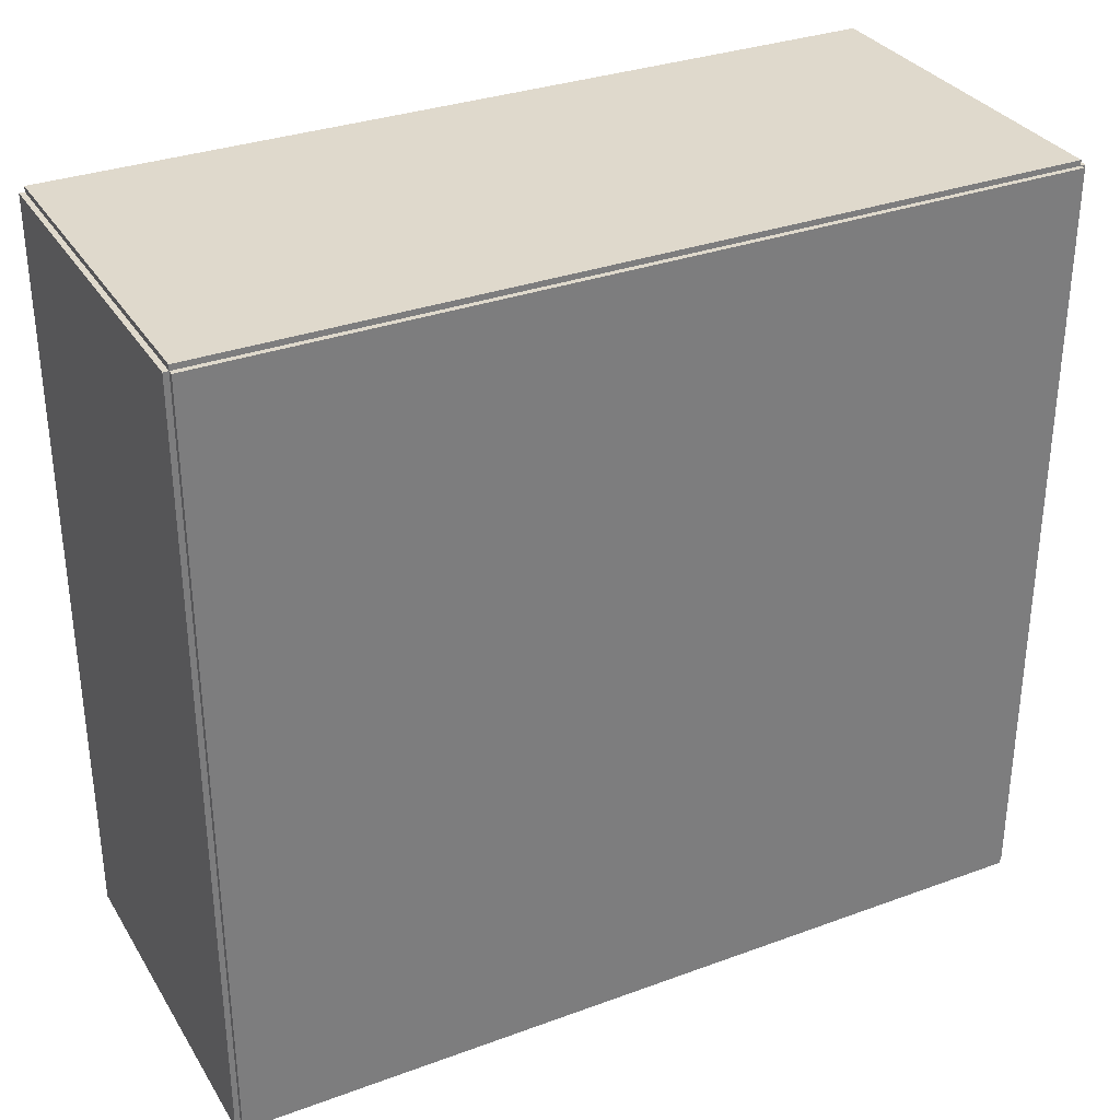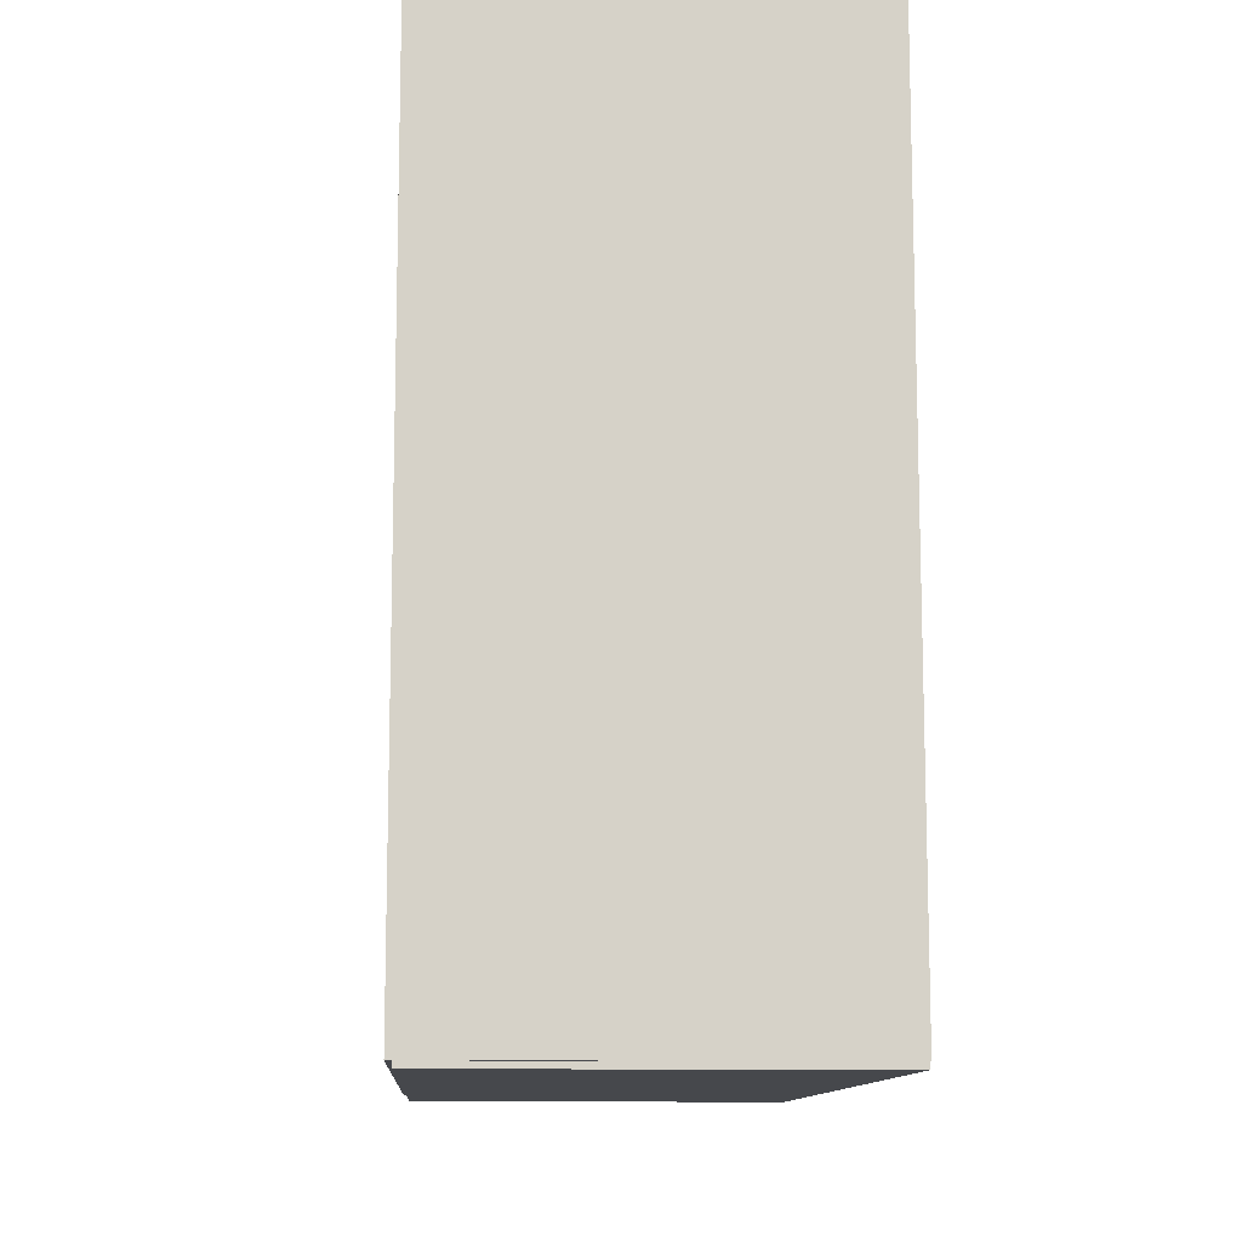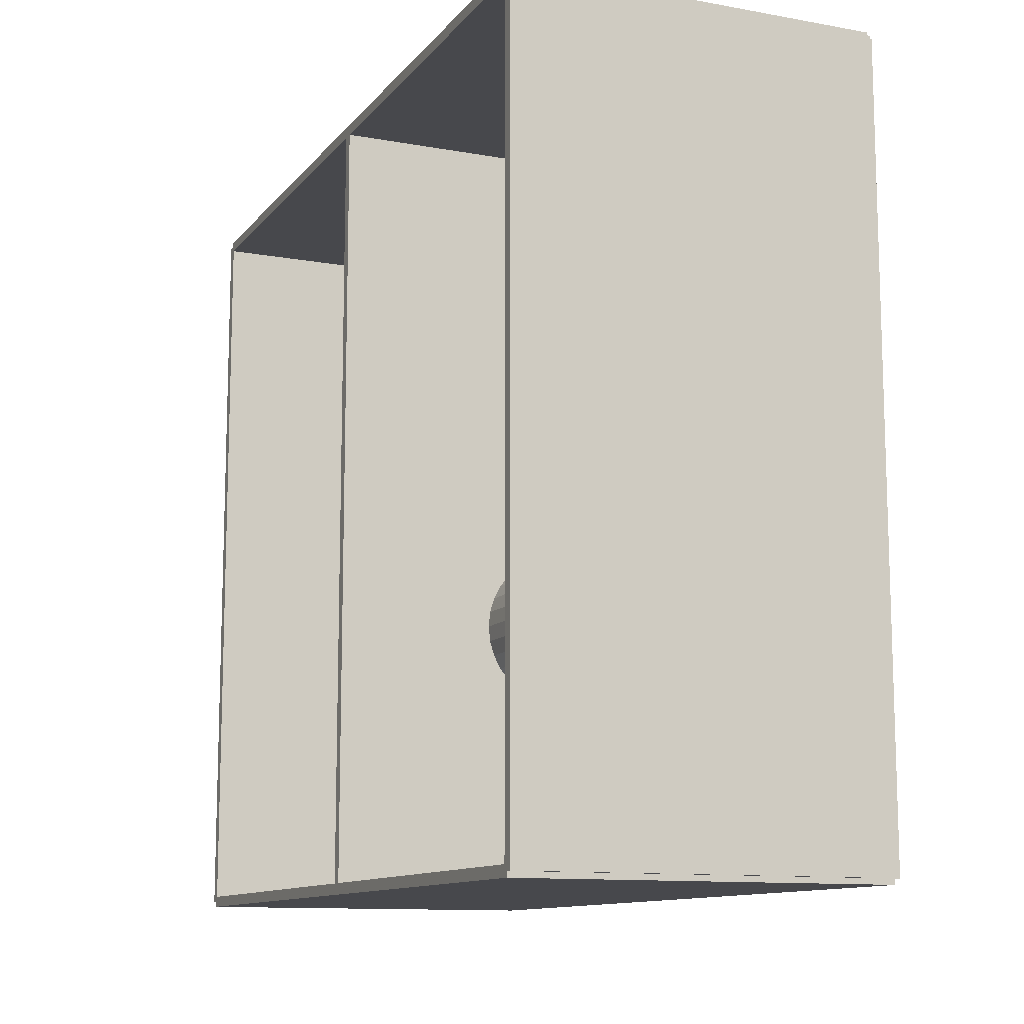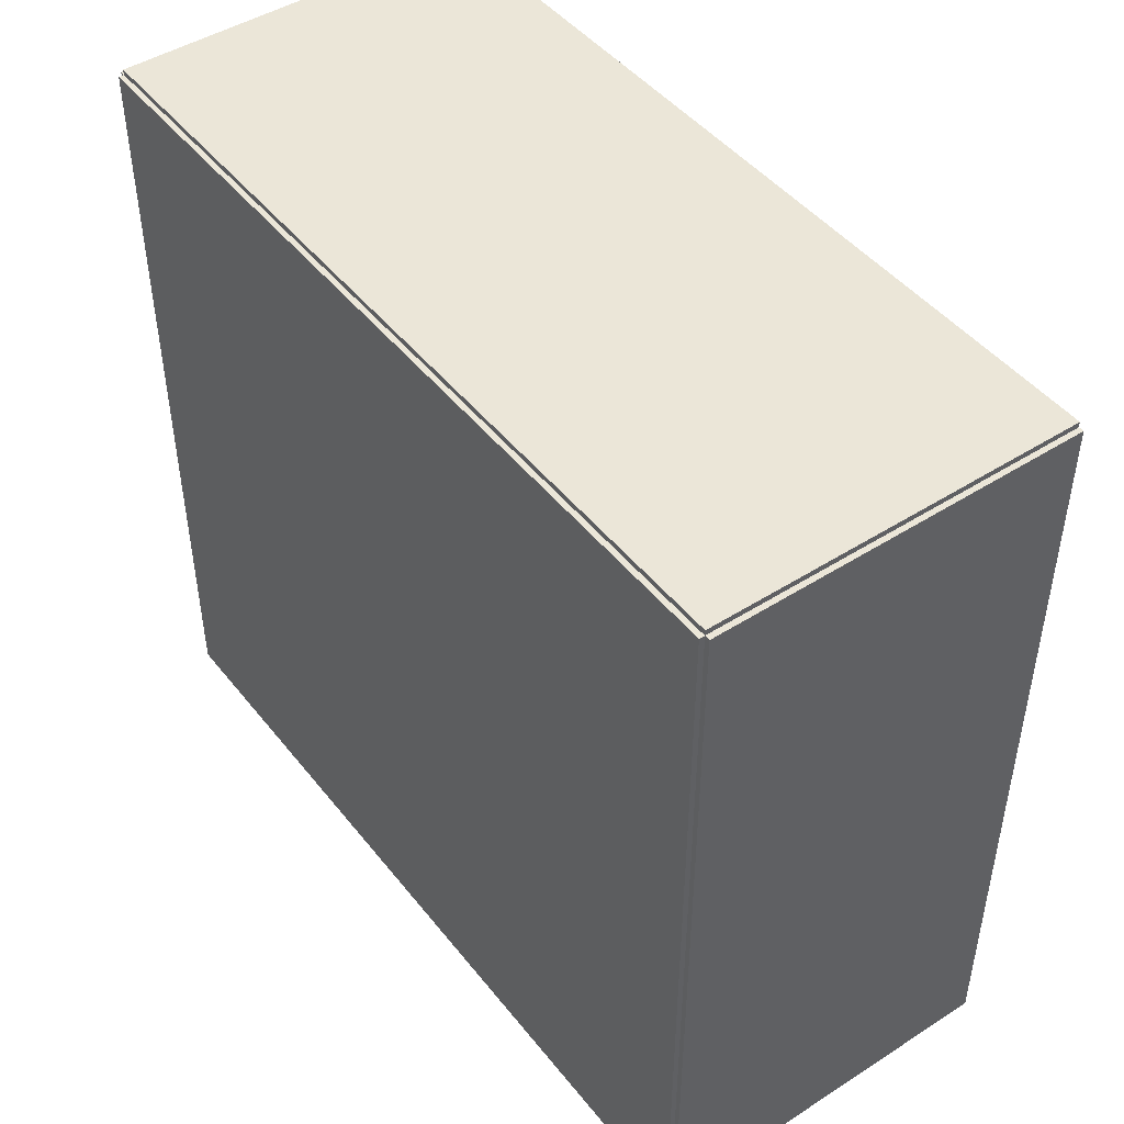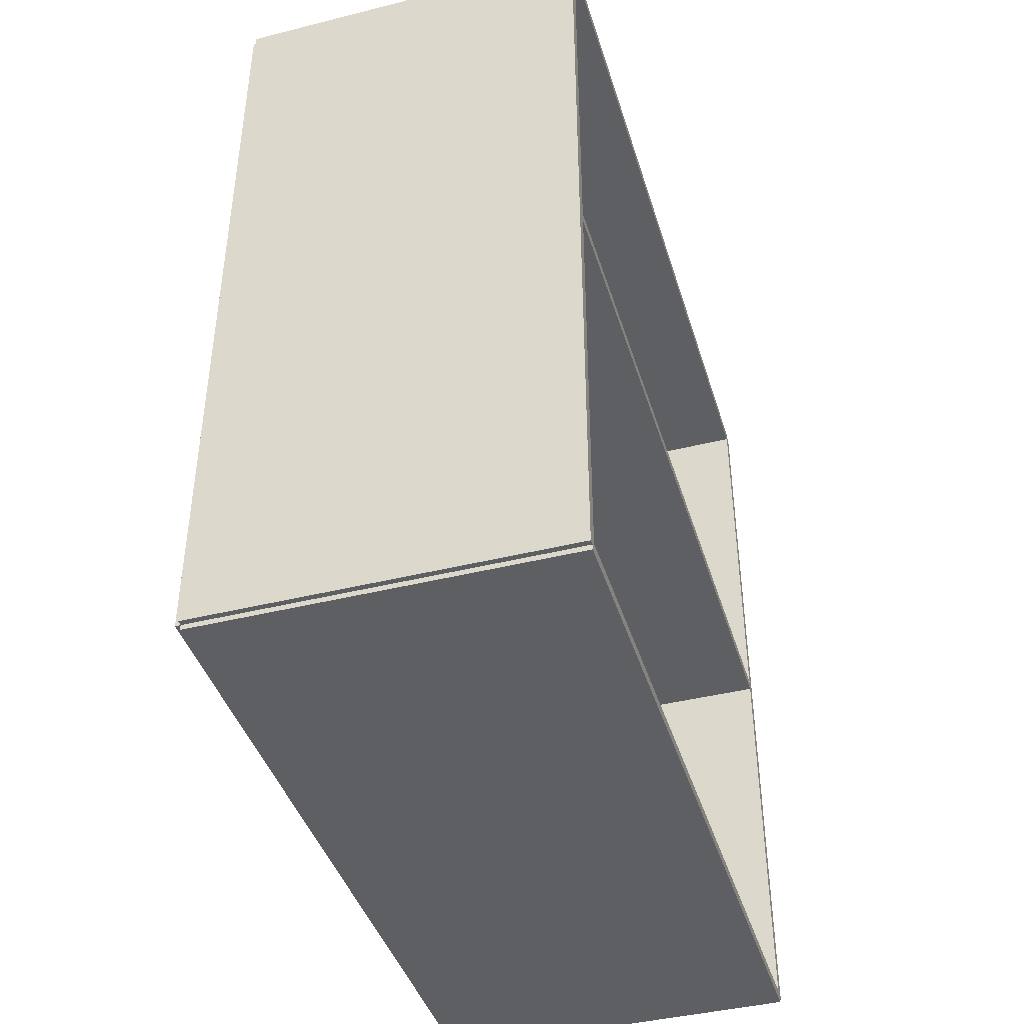
<metadata>
{"format":"obj","ext":"obj","renderer":"f3d","projection":"perspective","resolution":1024,"background":"white","views":[{"elev":32.3,"azim":-117.1,"up":"+Y"},{"elev":-11.4,"azim":-3.5,"up":"+Y"},{"elev":-11.6,"azim":156.6,"up":"+Y"},{"elev":46.2,"azim":-36.1,"up":"+Y"},{"elev":-42.0,"azim":16.7,"up":"+Z"}]}
</metadata>
<code>
v -0.08188 -0.1739 -0.002366
v -0.08188 -0.1739 0.002366
v -0.08188 0.1739 -0.002366
v -0.08188 0.1739 0.002366
v 0.08188 -0.1739 -0.002366
v 0.08188 -0.1739 0.002366
v 0.08188 0.1739 -0.002366
v 0.08188 0.1739 0.002366
v -0.07952 -0.1739 0
v -0.08425 -0.1739 0
v -0.07952 0.1739 0
v -0.08425 0.1739 0
v -0.07952 -0.1739 0.375
v -0.08425 -0.1739 0.375
v -0.07952 0.1739 0.375
v -0.08425 0.1739 0.375
v -0.08188 -0.1739 0.1851
v -0.08188 -0.1739 0.1899
v -0.08188 0.1739 0.1851
v -0.08188 0.1739 0.1899
v 0.08188 -0.1739 0.1851
v 0.08188 -0.1739 0.1899
v 0.08188 0.1739 0.1851
v 0.08188 0.1739 0.1899
v -0.08188 0.1714 0.375
v -0.08188 0.1763 0.375
v -0.08188 0.1714 0
v -0.08188 0.1763 0
v 0.08188 0.1714 0.375
v 0.08188 0.1763 0.375
v 0.08188 0.1714 0
v 0.08188 0.1763 0
v -0.08188 -0.1714 0
v -0.08188 -0.1763 0
v -0.08188 -0.1714 0.375
v -0.08188 -0.1763 0.375
v 0.08188 -0.1714 0
v 0.08188 -0.1763 0
v 0.08188 -0.1714 0.375
v 0.08188 -0.1763 0.375
v -0.08188 -0.1739 0.3726
v -0.08188 -0.1739 0.3774
v -0.08188 0.1739 0.3726
v -0.08188 0.1739 0.3774
v 0.08188 -0.1739 0.3726
v 0.08188 -0.1739 0.3774
v 0.08188 0.1739 0.3726
v 0.08188 0.1739 0.3774
v 0.01446 -0.06833 0.004732
v 0.04573 -0.06833 0.004732
v 0.04573 -0.06833 0.1034
v 0.01446 -0.06833 0.1034
v 0.04513 -0.06223 0.004732
v 0.04513 -0.06223 0.1034
v 0.04335 -0.05636 0.004732
v 0.04335 -0.05636 0.1034
v 0.04046 -0.05096 0.004732
v 0.04046 -0.05096 0.1034
v 0.03657 -0.04622 0.004732
v 0.03657 -0.04622 0.1034
v 0.03183 -0.04233 0.004732
v 0.03183 -0.04233 0.1034
v 0.02643 -0.03944 0.004732
v 0.02643 -0.03944 0.1034
v 0.02056 -0.03766 0.004732
v 0.02056 -0.03766 0.1034
v 0.01446 -0.03706 0.004732
v 0.01446 -0.03706 0.1034
v 0.00836 -0.03766 0.004732
v 0.00836 -0.03766 0.1034
v 0.002495 -0.03944 0.004732
v 0.002495 -0.03944 0.1034
v -0.002911 -0.04233 0.004732
v -0.002911 -0.04233 0.1034
v -0.007649 -0.04622 0.004732
v -0.007649 -0.04622 0.1034
v -0.01154 -0.05096 0.004732
v -0.01154 -0.05096 0.1034
v -0.01443 -0.05636 0.004732
v -0.01443 -0.05636 0.1034
v -0.01621 -0.06223 0.004732
v -0.01621 -0.06223 0.1034
v -0.01681 -0.06833 0.004732
v -0.01681 -0.06833 0.1034
v -0.01621 -0.07443 0.004732
v -0.01621 -0.07443 0.1034
v -0.01443 -0.08029 0.004732
v -0.01443 -0.08029 0.1034
v -0.01154 -0.0857 0.004732
v -0.01154 -0.0857 0.1034
v -0.007649 -0.09044 0.004732
v -0.007649 -0.09044 0.1034
v -0.002911 -0.09432 0.004732
v -0.002911 -0.09432 0.1034
v 0.002495 -0.09721 0.004732
v 0.002495 -0.09721 0.1034
v 0.00836 -0.09899 0.004732
v 0.00836 -0.09899 0.1034
v 0.01446 -0.09959 0.004732
v 0.01446 -0.09959 0.1034
v 0.02056 -0.09899 0.004732
v 0.02056 -0.09899 0.1034
v 0.02643 -0.09721 0.004732
v 0.02643 -0.09721 0.1034
v 0.03183 -0.09432 0.004732
v 0.03183 -0.09432 0.1034
v 0.03657 -0.09044 0.004732
v 0.03657 -0.09044 0.1034
v 0.04046 -0.0857 0.004732
v 0.04046 -0.0857 0.1034
v 0.04335 -0.08029 0.004732
v 0.04335 -0.08029 0.1034
v 0.04513 -0.07443 0.004732
v 0.04513 -0.07443 0.1034
v 0.01601 0.1239 0.1922
v 0.04555 0.1239 0.1922
v 0.04555 0.1239 0.2499
v 0.01601 0.1239 0.2499
v 0.04498 0.1297 0.1922
v 0.04498 0.1297 0.2499
v 0.0433 0.1352 0.1922
v 0.0433 0.1352 0.2499
v 0.04057 0.1403 0.1922
v 0.04057 0.1403 0.2499
v 0.0369 0.1448 0.1922
v 0.0369 0.1448 0.2499
v 0.03242 0.1485 0.1922
v 0.03242 0.1485 0.2499
v 0.02732 0.1512 0.1922
v 0.02732 0.1512 0.2499
v 0.02178 0.1529 0.1922
v 0.02178 0.1529 0.2499
v 0.01601 0.1535 0.1922
v 0.01601 0.1535 0.2499
v 0.01025 0.1529 0.1922
v 0.01025 0.1529 0.2499
v 0.004709 0.1512 0.1922
v 0.004709 0.1512 0.2499
v -0.0003981 0.1485 0.1922
v -0.0003981 0.1485 0.2499
v -0.004874 0.1448 0.1922
v -0.004874 0.1448 0.2499
v -0.008548 0.1403 0.1922
v -0.008548 0.1403 0.2499
v -0.01128 0.1352 0.1922
v -0.01128 0.1352 0.2499
v -0.01296 0.1297 0.1922
v -0.01296 0.1297 0.2499
v -0.01353 0.1239 0.1922
v -0.01353 0.1239 0.2499
v -0.01296 0.1182 0.1922
v -0.01296 0.1182 0.2499
v -0.01128 0.1126 0.1922
v -0.01128 0.1126 0.2499
v -0.008548 0.1075 0.1922
v -0.008548 0.1075 0.2499
v -0.004874 0.103 0.1922
v -0.004874 0.103 0.2499
v -0.0003981 0.09937 0.1922
v -0.0003981 0.09937 0.2499
v 0.004709 0.09664 0.1922
v 0.004709 0.09664 0.2499
v 0.01025 0.09496 0.1922
v 0.01025 0.09496 0.2499
v 0.01601 0.09439 0.1922
v 0.01601 0.09439 0.2499
v 0.02178 0.09496 0.1922
v 0.02178 0.09496 0.2499
v 0.02732 0.09664 0.1922
v 0.02732 0.09664 0.2499
v 0.03242 0.09937 0.1922
v 0.03242 0.09937 0.2499
v 0.0369 0.103 0.1922
v 0.0369 0.103 0.2499
v 0.04057 0.1075 0.1922
v 0.04057 0.1075 0.2499
v 0.0433 0.1126 0.1922
v 0.0433 0.1126 0.2499
v 0.04498 0.1182 0.1922
v 0.04498 0.1182 0.2499
v 0.01793 -0.04389 0.1922
v 0.04138 -0.04389 0.1922
v 0.04138 -0.04389 0.2653
v 0.01793 -0.04389 0.2653
v 0.04093 -0.03932 0.1922
v 0.04093 -0.03932 0.2653
v 0.0396 -0.03492 0.1922
v 0.0396 -0.03492 0.2653
v 0.03743 -0.03086 0.1922
v 0.03743 -0.03086 0.2653
v 0.03451 -0.02731 0.1922
v 0.03451 -0.02731 0.2653
v 0.03096 -0.02439 0.1922
v 0.03096 -0.02439 0.2653
v 0.0269 -0.02222 0.1922
v 0.0269 -0.02222 0.2653
v 0.0225 -0.02089 0.1922
v 0.0225 -0.02089 0.2653
v 0.01793 -0.02044 0.1922
v 0.01793 -0.02044 0.2653
v 0.01335 -0.02089 0.1922
v 0.01335 -0.02089 0.2653
v 0.008948 -0.02222 0.1922
v 0.008948 -0.02222 0.2653
v 0.004892 -0.02439 0.1922
v 0.004892 -0.02439 0.2653
v 0.001338 -0.02731 0.1922
v 0.001338 -0.02731 0.2653
v -0.00158 -0.03086 0.1922
v -0.00158 -0.03086 0.2653
v -0.003748 -0.03492 0.1922
v -0.003748 -0.03492 0.2653
v -0.005083 -0.03932 0.1922
v -0.005083 -0.03932 0.2653
v -0.005533 -0.04389 0.1922
v -0.005533 -0.04389 0.2653
v -0.005083 -0.04847 0.1922
v -0.005083 -0.04847 0.2653
v -0.003748 -0.05287 0.1922
v -0.003748 -0.05287 0.2653
v -0.00158 -0.05693 0.1922
v -0.00158 -0.05693 0.2653
v 0.001338 -0.06048 0.1922
v 0.001338 -0.06048 0.2653
v 0.004892 -0.0634 0.1922
v 0.004892 -0.0634 0.2653
v 0.008948 -0.06557 0.1922
v 0.008948 -0.06557 0.2653
v 0.01335 -0.0669 0.1922
v 0.01335 -0.0669 0.2653
v 0.01793 -0.06735 0.1922
v 0.01793 -0.06735 0.2653
v 0.0225 -0.0669 0.1922
v 0.0225 -0.0669 0.2653
v 0.0269 -0.06557 0.1922
v 0.0269 -0.06557 0.2653
v 0.03096 -0.0634 0.1922
v 0.03096 -0.0634 0.2653
v 0.03451 -0.06048 0.1922
v 0.03451 -0.06048 0.2653
v 0.03743 -0.05693 0.1922
v 0.03743 -0.05693 0.2653
v 0.0396 -0.05287 0.1922
v 0.0396 -0.05287 0.2653
v 0.04093 -0.04847 0.1922
v 0.04093 -0.04847 0.2653
f 2 4 1
f 5 2 1
f 1 4 3
f 3 5 1
f 2 8 4
f 6 2 5
f 6 8 2
f 4 8 3
f 7 5 3
f 3 8 7
f 7 6 5
f 8 6 7
f 10 12 9
f 13 10 9
f 9 12 11
f 11 13 9
f 10 16 12
f 14 10 13
f 14 16 10
f 12 16 11
f 15 13 11
f 11 16 15
f 15 14 13
f 16 14 15
f 18 20 17
f 21 18 17
f 17 20 19
f 19 21 17
f 18 24 20
f 22 18 21
f 22 24 18
f 20 24 19
f 23 21 19
f 19 24 23
f 23 22 21
f 24 22 23
f 26 28 25
f 29 26 25
f 25 28 27
f 27 29 25
f 26 32 28
f 30 26 29
f 30 32 26
f 28 32 27
f 31 29 27
f 27 32 31
f 31 30 29
f 32 30 31
f 34 36 33
f 37 34 33
f 33 36 35
f 35 37 33
f 34 40 36
f 38 34 37
f 38 40 34
f 36 40 35
f 39 37 35
f 35 40 39
f 39 38 37
f 40 38 39
f 42 44 41
f 45 42 41
f 41 44 43
f 43 45 41
f 42 48 44
f 46 42 45
f 46 48 42
f 44 48 43
f 47 45 43
f 43 48 47
f 47 46 45
f 48 46 47
f 50 49 53
f 50 53 51
f 51 53 54
f 51 54 52
f 53 49 55
f 53 55 54
f 54 55 56
f 54 56 52
f 55 49 57
f 55 57 56
f 56 57 58
f 56 58 52
f 57 49 59
f 57 59 58
f 58 59 60
f 58 60 52
f 59 49 61
f 59 61 60
f 60 61 62
f 60 62 52
f 61 49 63
f 61 63 62
f 62 63 64
f 62 64 52
f 63 49 65
f 63 65 64
f 64 65 66
f 64 66 52
f 65 49 67
f 65 67 66
f 66 67 68
f 66 68 52
f 67 49 69
f 67 69 68
f 68 69 70
f 68 70 52
f 69 49 71
f 69 71 70
f 70 71 72
f 70 72 52
f 71 49 73
f 71 73 72
f 72 73 74
f 72 74 52
f 73 49 75
f 73 75 74
f 74 75 76
f 74 76 52
f 75 49 77
f 75 77 76
f 76 77 78
f 76 78 52
f 77 49 79
f 77 79 78
f 78 79 80
f 78 80 52
f 79 49 81
f 79 81 80
f 80 81 82
f 80 82 52
f 81 49 83
f 81 83 82
f 82 83 84
f 82 84 52
f 83 49 85
f 83 85 84
f 84 85 86
f 84 86 52
f 85 49 87
f 85 87 86
f 86 87 88
f 86 88 52
f 87 49 89
f 87 89 88
f 88 89 90
f 88 90 52
f 89 49 91
f 89 91 90
f 90 91 92
f 90 92 52
f 91 49 93
f 91 93 92
f 92 93 94
f 92 94 52
f 93 49 95
f 93 95 94
f 94 95 96
f 94 96 52
f 95 49 97
f 95 97 96
f 96 97 98
f 96 98 52
f 97 49 99
f 97 99 98
f 98 99 100
f 98 100 52
f 99 49 101
f 99 101 100
f 100 101 102
f 100 102 52
f 101 49 103
f 101 103 102
f 102 103 104
f 102 104 52
f 103 49 105
f 103 105 104
f 104 105 106
f 104 106 52
f 105 49 107
f 105 107 106
f 106 107 108
f 106 108 52
f 107 49 109
f 107 109 108
f 108 109 110
f 108 110 52
f 109 49 111
f 109 111 110
f 110 111 112
f 110 112 52
f 111 49 113
f 111 113 112
f 112 113 114
f 112 114 52
f 113 49 50
f 113 50 114
f 114 50 51
f 114 51 52
f 116 115 119
f 116 119 117
f 117 119 120
f 117 120 118
f 119 115 121
f 119 121 120
f 120 121 122
f 120 122 118
f 121 115 123
f 121 123 122
f 122 123 124
f 122 124 118
f 123 115 125
f 123 125 124
f 124 125 126
f 124 126 118
f 125 115 127
f 125 127 126
f 126 127 128
f 126 128 118
f 127 115 129
f 127 129 128
f 128 129 130
f 128 130 118
f 129 115 131
f 129 131 130
f 130 131 132
f 130 132 118
f 131 115 133
f 131 133 132
f 132 133 134
f 132 134 118
f 133 115 135
f 133 135 134
f 134 135 136
f 134 136 118
f 135 115 137
f 135 137 136
f 136 137 138
f 136 138 118
f 137 115 139
f 137 139 138
f 138 139 140
f 138 140 118
f 139 115 141
f 139 141 140
f 140 141 142
f 140 142 118
f 141 115 143
f 141 143 142
f 142 143 144
f 142 144 118
f 143 115 145
f 143 145 144
f 144 145 146
f 144 146 118
f 145 115 147
f 145 147 146
f 146 147 148
f 146 148 118
f 147 115 149
f 147 149 148
f 148 149 150
f 148 150 118
f 149 115 151
f 149 151 150
f 150 151 152
f 150 152 118
f 151 115 153
f 151 153 152
f 152 153 154
f 152 154 118
f 153 115 155
f 153 155 154
f 154 155 156
f 154 156 118
f 155 115 157
f 155 157 156
f 156 157 158
f 156 158 118
f 157 115 159
f 157 159 158
f 158 159 160
f 158 160 118
f 159 115 161
f 159 161 160
f 160 161 162
f 160 162 118
f 161 115 163
f 161 163 162
f 162 163 164
f 162 164 118
f 163 115 165
f 163 165 164
f 164 165 166
f 164 166 118
f 165 115 167
f 165 167 166
f 166 167 168
f 166 168 118
f 167 115 169
f 167 169 168
f 168 169 170
f 168 170 118
f 169 115 171
f 169 171 170
f 170 171 172
f 170 172 118
f 171 115 173
f 171 173 172
f 172 173 174
f 172 174 118
f 173 115 175
f 173 175 174
f 174 175 176
f 174 176 118
f 175 115 177
f 175 177 176
f 176 177 178
f 176 178 118
f 177 115 179
f 177 179 178
f 178 179 180
f 178 180 118
f 179 115 116
f 179 116 180
f 180 116 117
f 180 117 118
f 182 181 185
f 182 185 183
f 183 185 186
f 183 186 184
f 185 181 187
f 185 187 186
f 186 187 188
f 186 188 184
f 187 181 189
f 187 189 188
f 188 189 190
f 188 190 184
f 189 181 191
f 189 191 190
f 190 191 192
f 190 192 184
f 191 181 193
f 191 193 192
f 192 193 194
f 192 194 184
f 193 181 195
f 193 195 194
f 194 195 196
f 194 196 184
f 195 181 197
f 195 197 196
f 196 197 198
f 196 198 184
f 197 181 199
f 197 199 198
f 198 199 200
f 198 200 184
f 199 181 201
f 199 201 200
f 200 201 202
f 200 202 184
f 201 181 203
f 201 203 202
f 202 203 204
f 202 204 184
f 203 181 205
f 203 205 204
f 204 205 206
f 204 206 184
f 205 181 207
f 205 207 206
f 206 207 208
f 206 208 184
f 207 181 209
f 207 209 208
f 208 209 210
f 208 210 184
f 209 181 211
f 209 211 210
f 210 211 212
f 210 212 184
f 211 181 213
f 211 213 212
f 212 213 214
f 212 214 184
f 213 181 215
f 213 215 214
f 214 215 216
f 214 216 184
f 215 181 217
f 215 217 216
f 216 217 218
f 216 218 184
f 217 181 219
f 217 219 218
f 218 219 220
f 218 220 184
f 219 181 221
f 219 221 220
f 220 221 222
f 220 222 184
f 221 181 223
f 221 223 222
f 222 223 224
f 222 224 184
f 223 181 225
f 223 225 224
f 224 225 226
f 224 226 184
f 225 181 227
f 225 227 226
f 226 227 228
f 226 228 184
f 227 181 229
f 227 229 228
f 228 229 230
f 228 230 184
f 229 181 231
f 229 231 230
f 230 231 232
f 230 232 184
f 231 181 233
f 231 233 232
f 232 233 234
f 232 234 184
f 233 181 235
f 233 235 234
f 234 235 236
f 234 236 184
f 235 181 237
f 235 237 236
f 236 237 238
f 236 238 184
f 237 181 239
f 237 239 238
f 238 239 240
f 238 240 184
f 239 181 241
f 239 241 240
f 240 241 242
f 240 242 184
f 241 181 243
f 241 243 242
f 242 243 244
f 242 244 184
f 243 181 245
f 243 245 244
f 244 245 246
f 244 246 184
f 245 181 182
f 245 182 246
f 246 182 183
f 246 183 184

</code>
